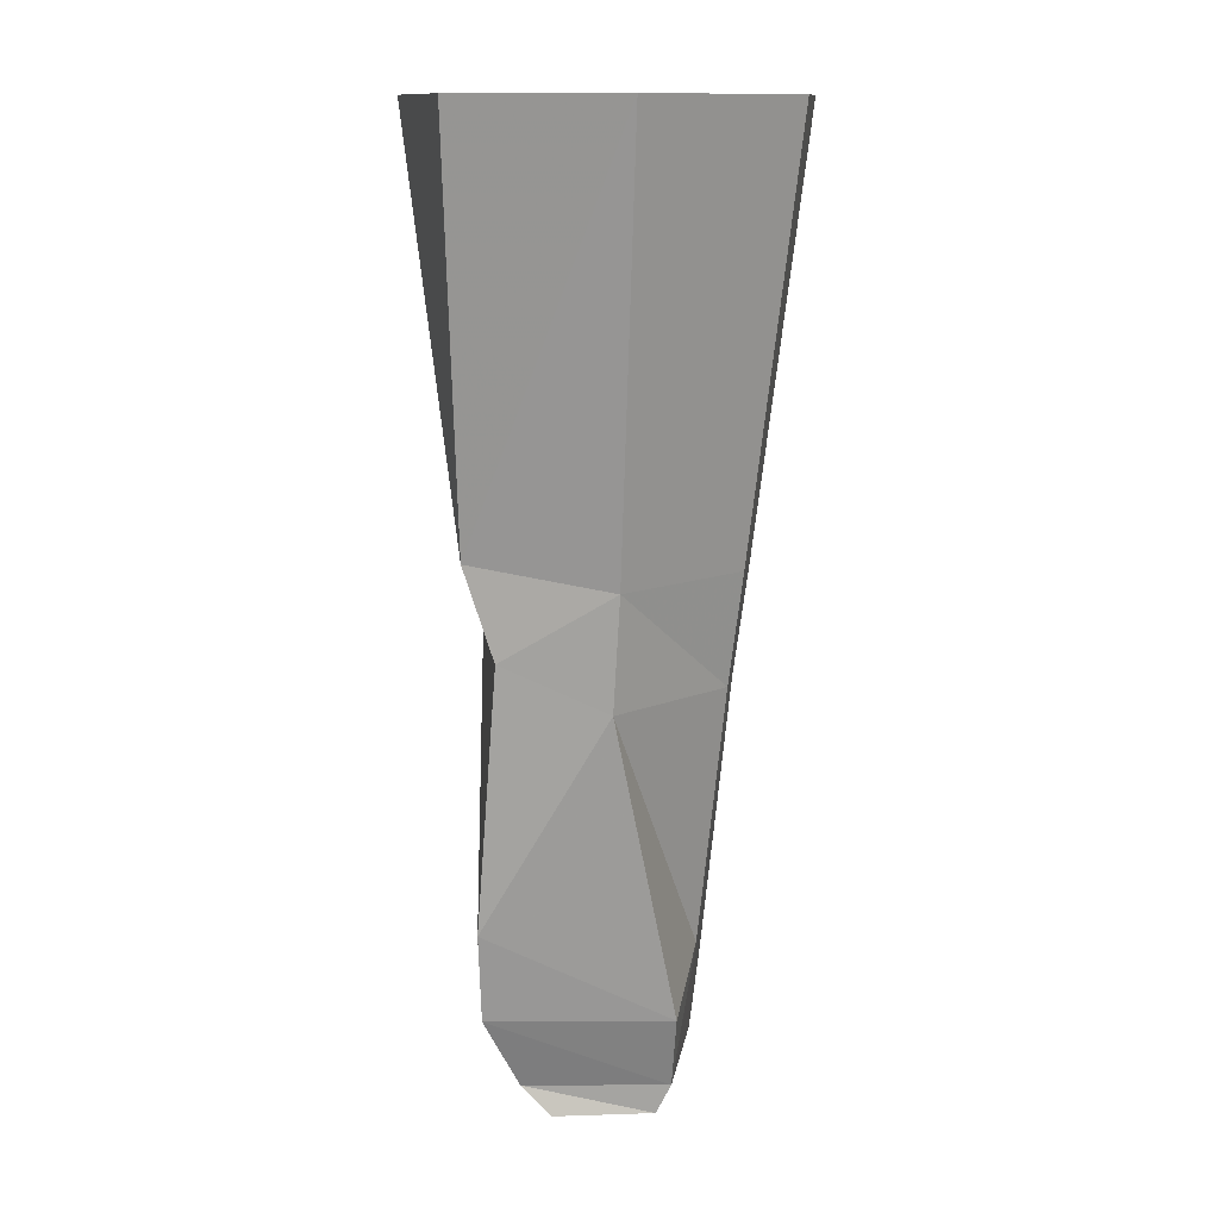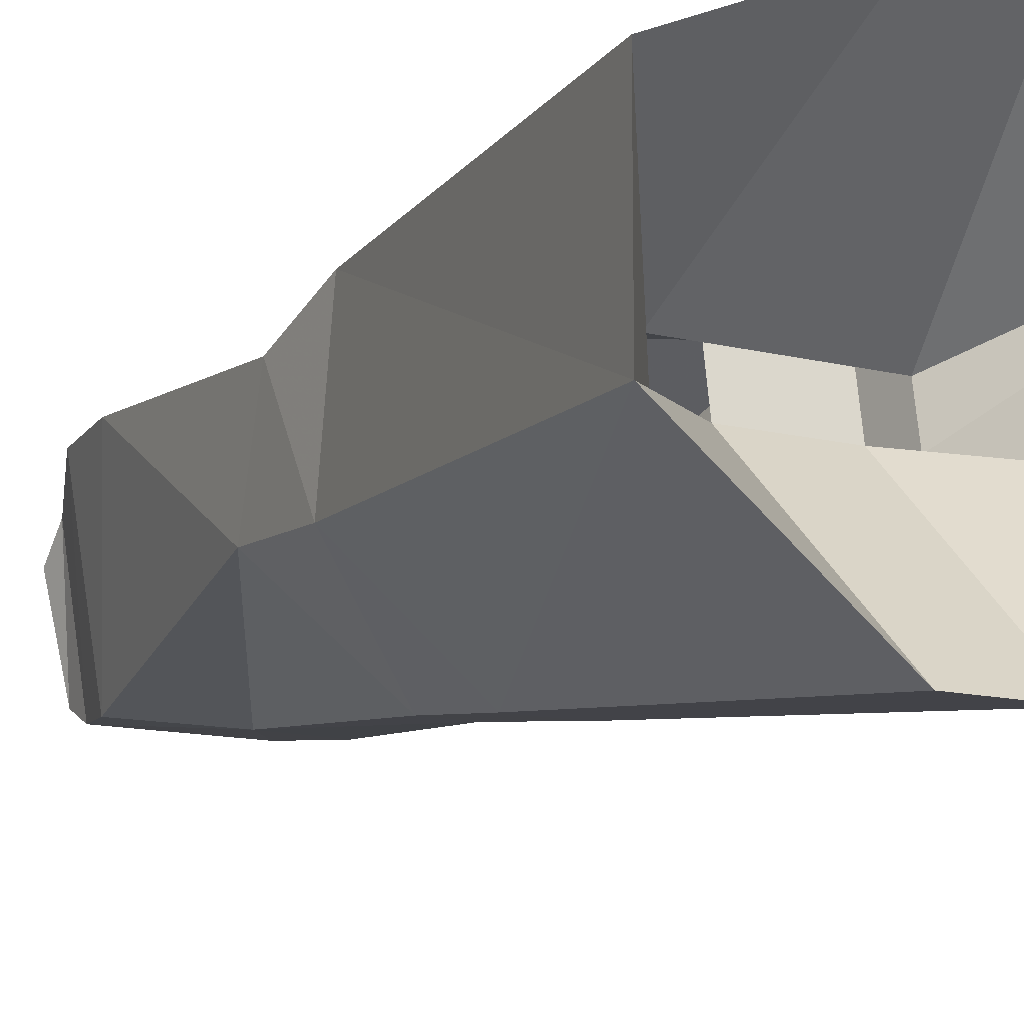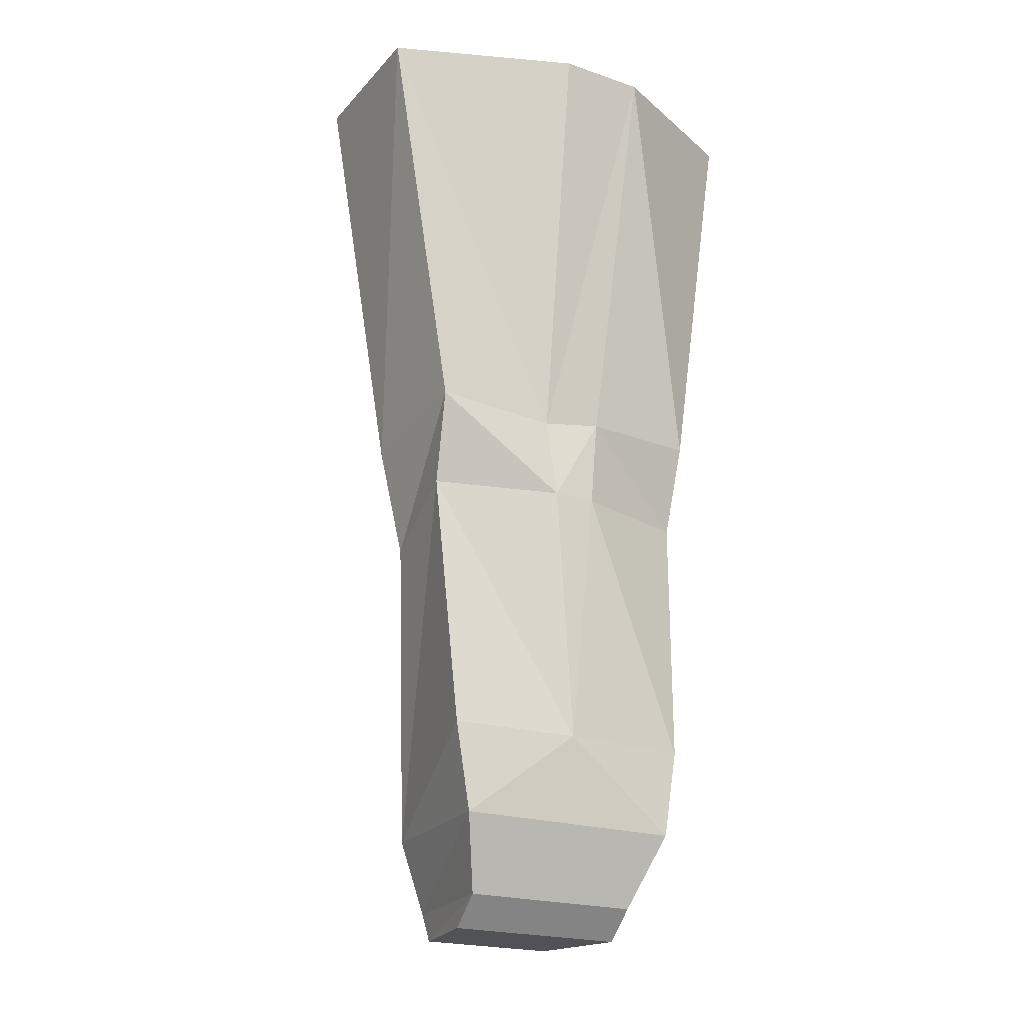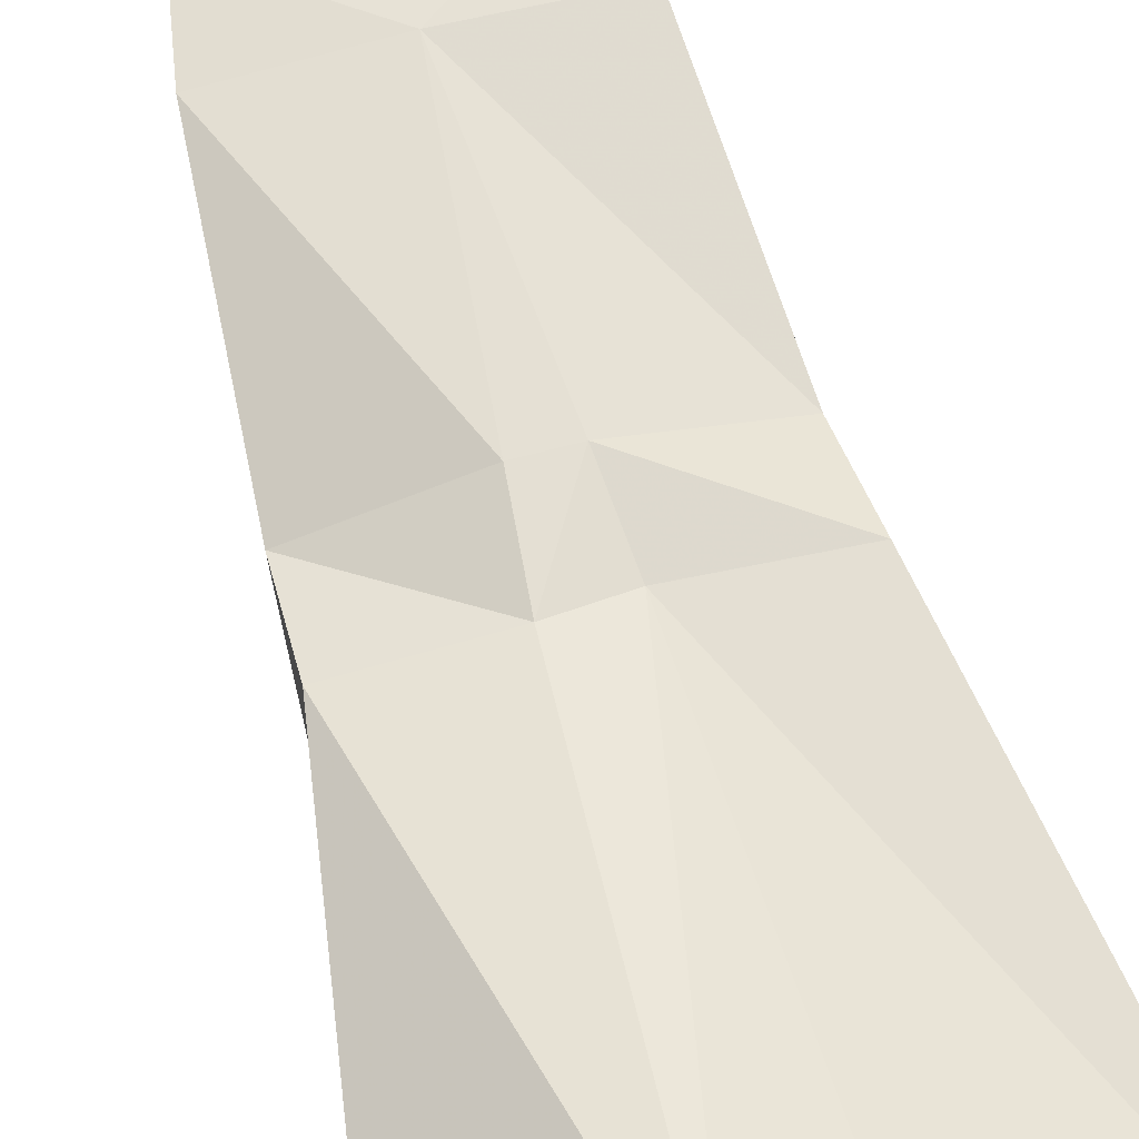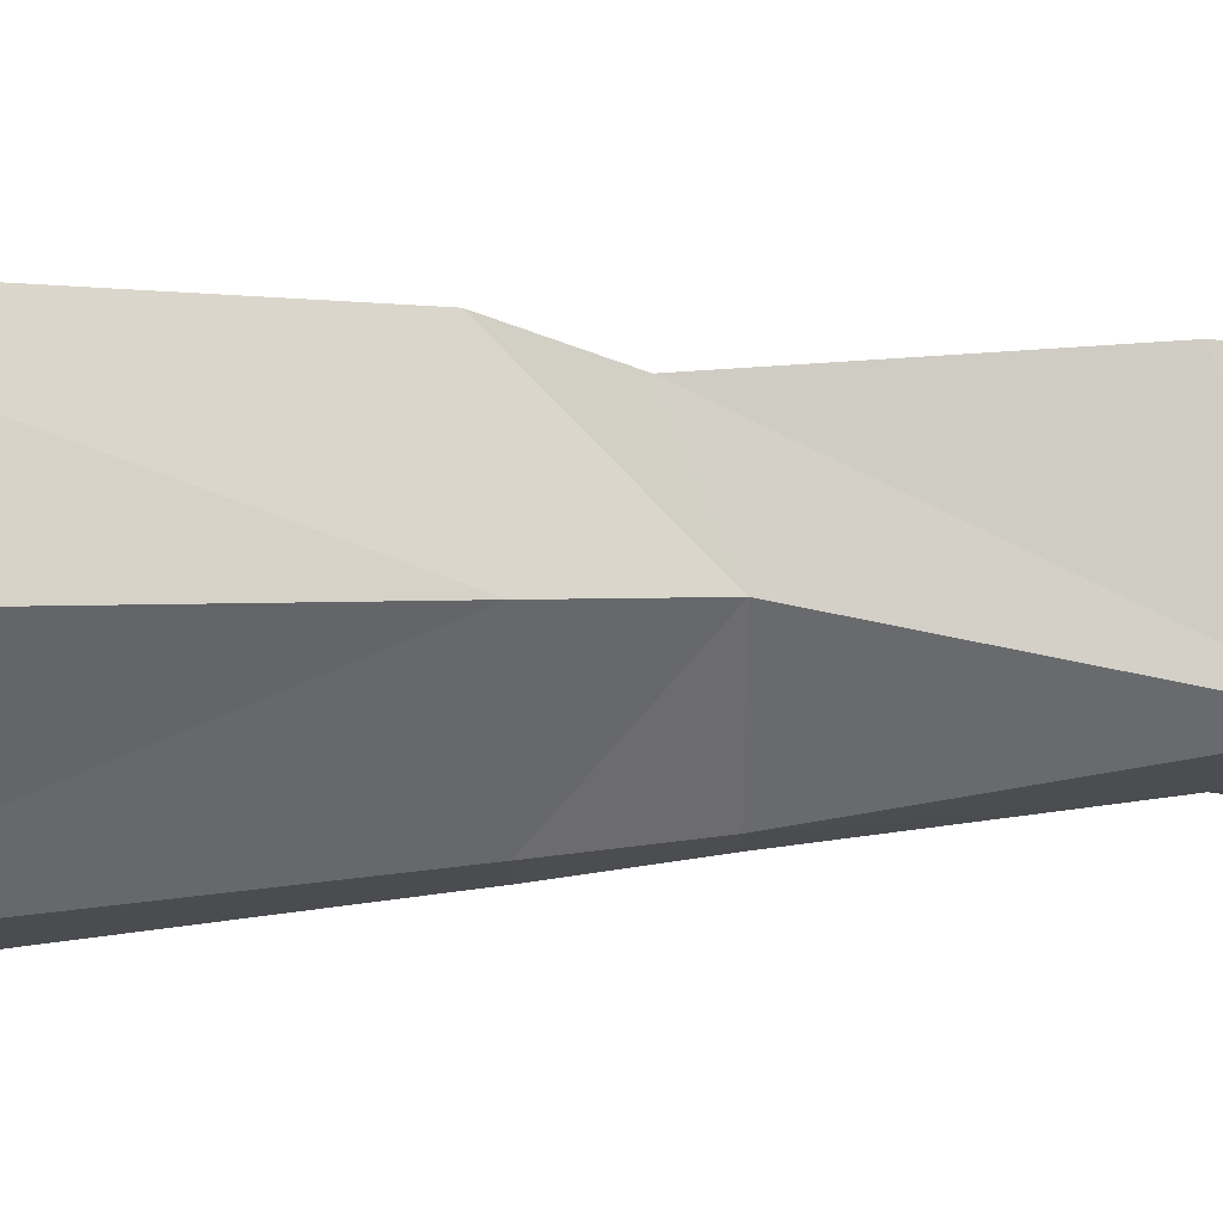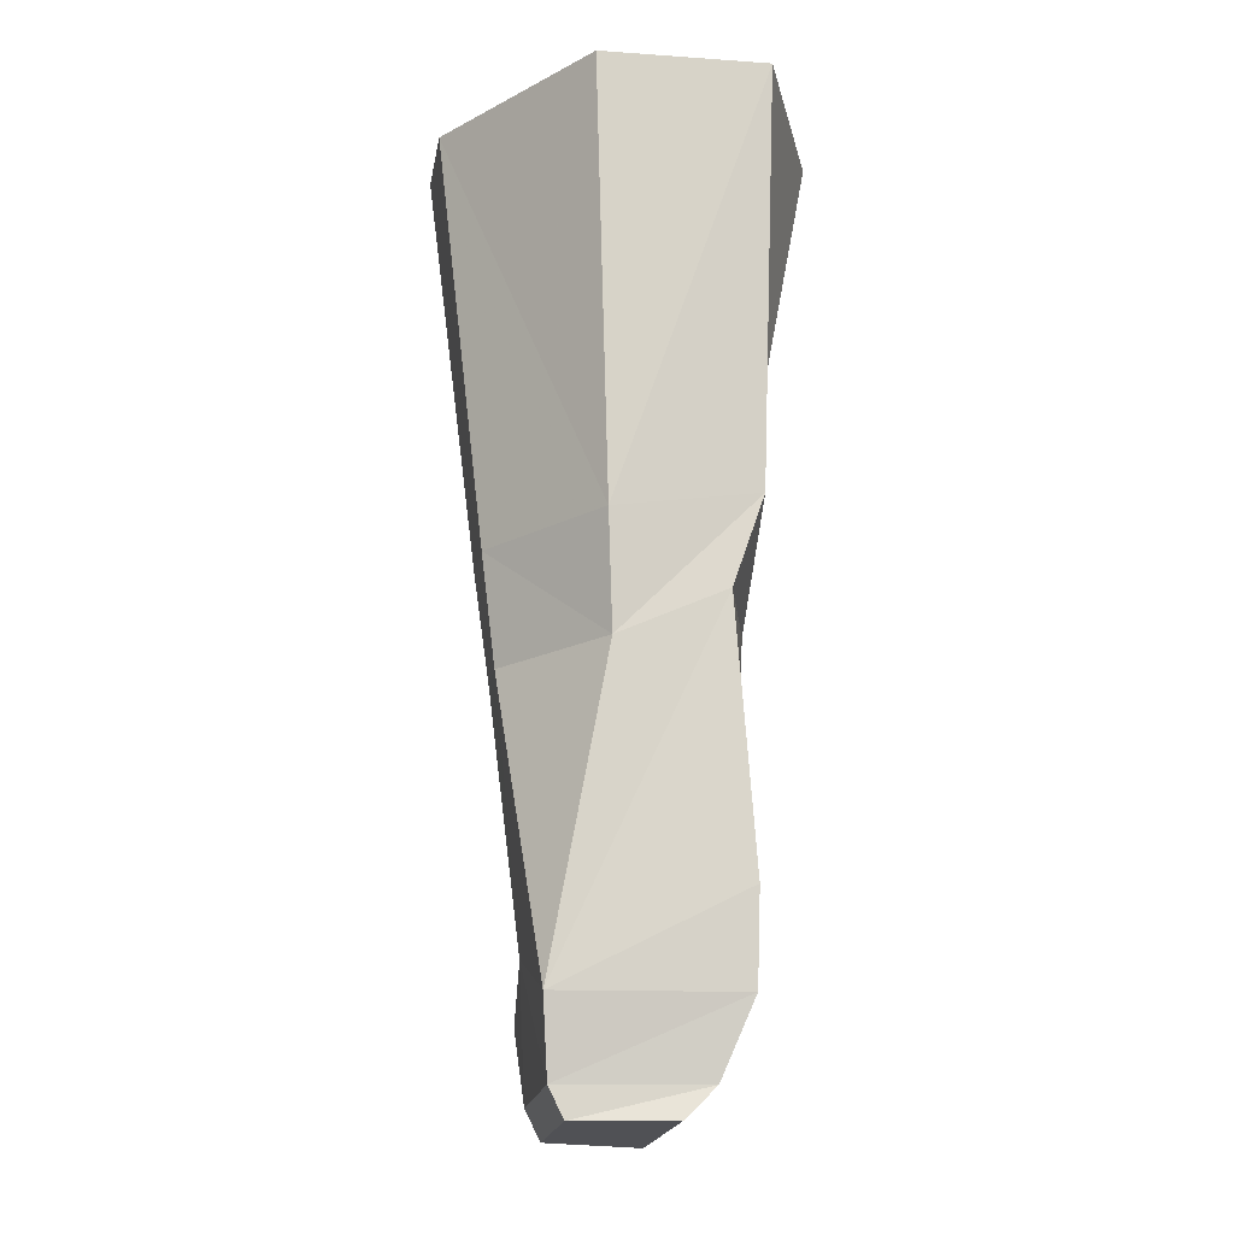
<metadata>
{"format":"obj","ext":"obj","renderer":"f3d","projection":"perspective","resolution":1024,"background":"white","views":[{"elev":12.4,"azim":98.7,"up":"+Y"},{"elev":-12.7,"azim":149.4,"up":"+Z"},{"elev":-20.7,"azim":-31.7,"up":"+Y"},{"elev":66.8,"azim":164.9,"up":"+Z"},{"elev":-14.7,"azim":-90.3,"up":"+Z"},{"elev":-20.2,"azim":-99.9,"up":"+Y"}]}
</metadata>
<code>
v 0.07031 -0.9453 -0.0625
v 0.09375 -0.9141 0.07031
v 0.09375 -0.9453 0.03906
v -0.1016 -0.9453 0.03906
v -0.07812 -0.9453 -0.0625
v -0.07812 -0.9141 -0.07812
v 0.07031 -0.9141 -0.07812
v 0.125 -0.8359 0.1016
v -0.1016 -0.9141 0.07031
v -0.125 -0.8359 0.1016
v -0.1016 -0.8359 -0.08594
v 0 -0.7891 -0.09375
v 0.09375 -0.8359 -0.08594
v 0.1406 -0.7422 0.1016
v 0 -0.7422 0.1094
v -0.1406 -0.7422 0.1016
v -0.1562 -0.4688 0.07812
v -0.1406 -0.5156 -0.03125
v -0.02344 -0.5156 -0.125
v 0.02344 -0.5156 -0.125
v 0.1484 -0.5156 -0.03125
v 0.1562 -0.4688 0.07812
v 0.02344 -0.4688 0.1172
v -0.02344 -0.4688 0.1172
v 0.1562 -0.375 0.1094
v 0.03125 -0.375 0.1172
v -0.03125 -0.3828 0.1094
v -0.1641 -0.375 0.1094
v -0.1641 -0.3984 -0.03906
v -0.03125 -0.3984 -0.1406
v 0.03125 -0.3984 -0.1406
v 0.1562 -0.3984 -0.03906
v 0.2188 0.04688 -0.0625
v 0.2188 0.04688 0.1094
v 0.04688 0.04688 0.1875
v -0.04688 0.04688 0.1875
v -0.2344 0.04688 0.1094
v -0.2266 0.04688 -0.0625
v -0.04688 0.04688 -0.1953
v 0.04688 0.04688 -0.1953
v 0.05469 -0.1406 0.02344
v -0.04688 -0.1406 0.02344
v 0.09375 -0.1406 0.02344
v 0.09375 -0.1328 -0.02344
v 0.05469 -0.1328 -0.02344
v -0.04688 -0.1328 -0.02344
v -0.08594 -0.1328 -0.02344
v -0.08594 -0.1406 0.02344
f 1 2 3
f 1 3 4
f 1 4 5
f 1 5 6
f 1 6 7
f 1 7 2
f 2 9 3
f 3 9 4
f 4 9 5
f 5 9 6
f 2 7 8
f 2 8 9
f 6 9 10
f 6 10 11
f 6 11 12
f 6 12 7
f 7 12 13
f 7 13 8
f 8 13 14
f 8 14 15
f 8 15 10
f 8 10 9
f 15 16 10
f 10 16 11
f 11 16 17
f 11 17 18
f 11 18 19
f 11 19 12
f 12 19 20
f 12 20 21
f 12 21 13
f 13 21 14
f 14 21 22
f 14 22 23
f 14 23 15
f 15 23 24
f 15 24 17
f 15 17 16
f 22 25 26
f 22 26 23
f 23 26 24
f 24 26 27
f 24 27 28
f 24 28 17
f 17 28 18
f 18 28 29
f 18 29 30
f 18 30 19
f 19 30 20
f 20 30 31
f 20 31 32
f 20 32 21
f 21 32 22
f 22 32 25
f 25 32 33
f 25 33 34
f 25 34 35
f 25 35 26
f 26 35 27
f 27 35 36
f 27 36 37
f 27 37 28
f 28 37 29
f 29 37 38
f 29 38 39
f 29 39 30
f 30 39 31
f 31 39 40
f 31 40 33
f 31 33 32
f 41 42 36
f 41 36 35
f 41 35 43
f 43 35 34
f 43 34 44
f 44 34 33
f 44 33 45
f 45 33 40
f 45 40 46
f 45 46 42
f 45 42 41
f 40 39 46
f 46 39 38
f 46 38 47
f 47 38 37
f 47 37 48
f 48 37 36
f 48 36 42

</code>
